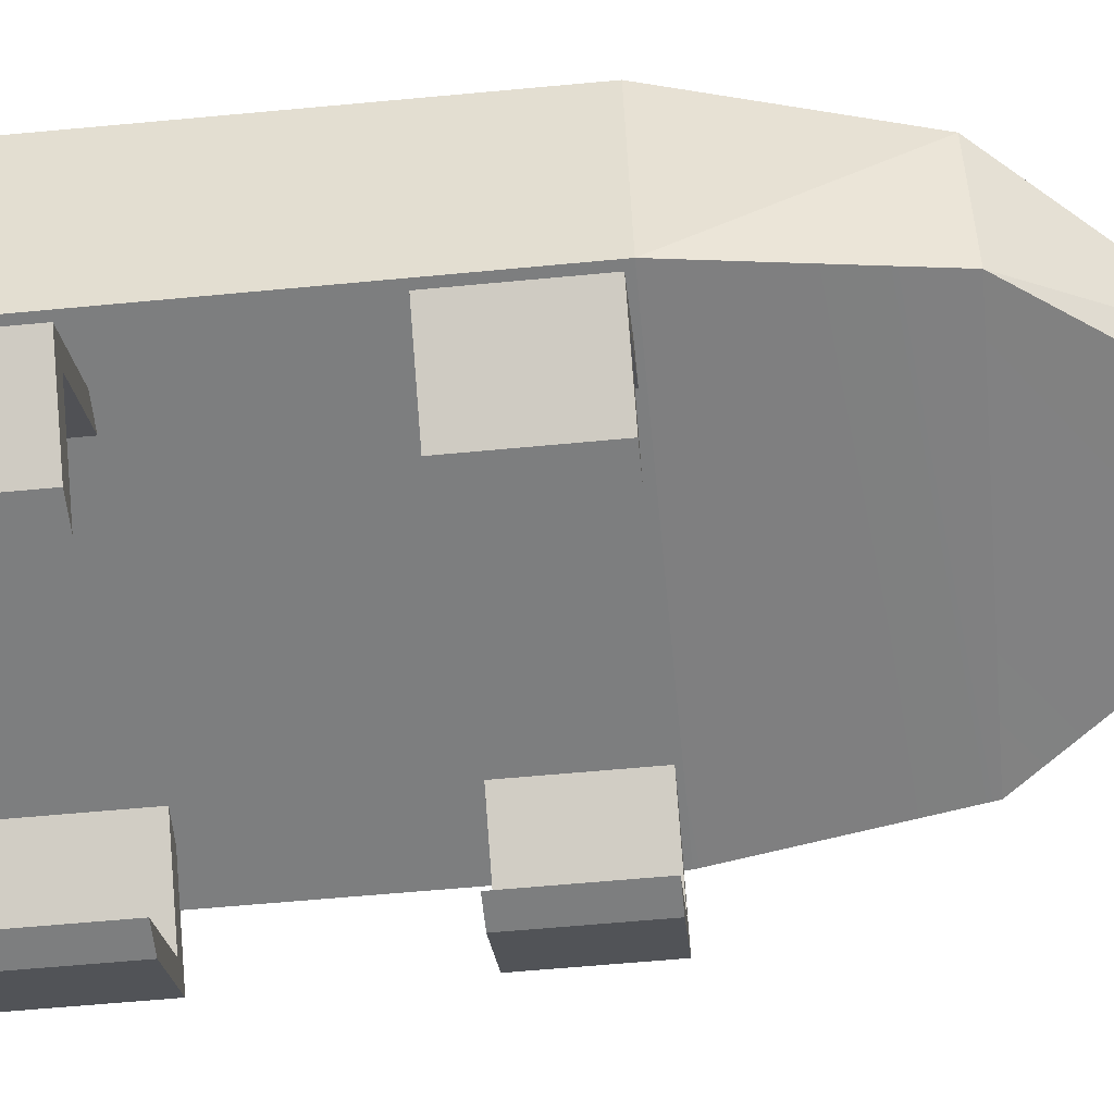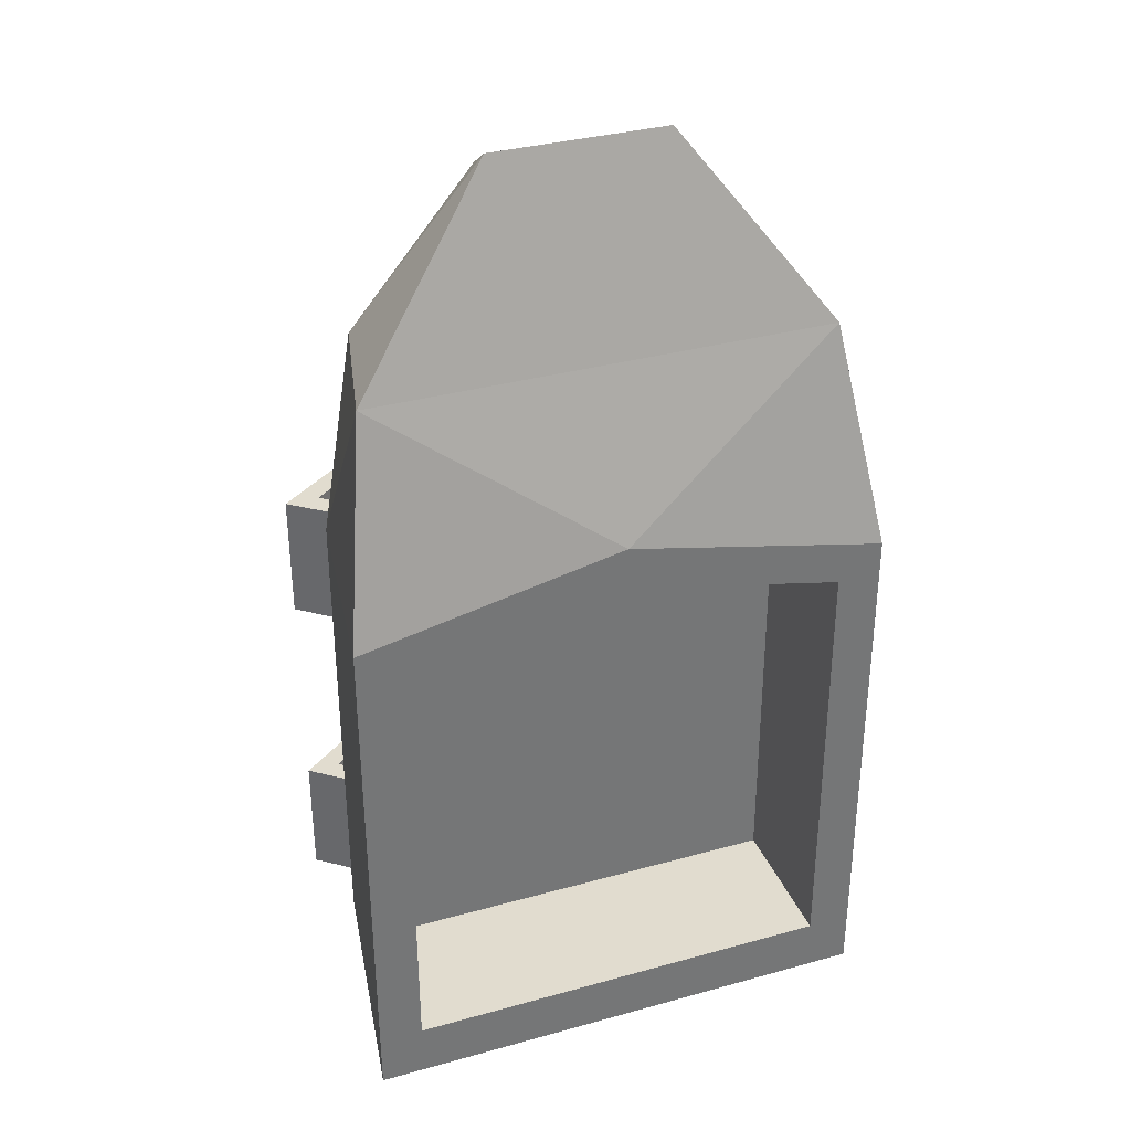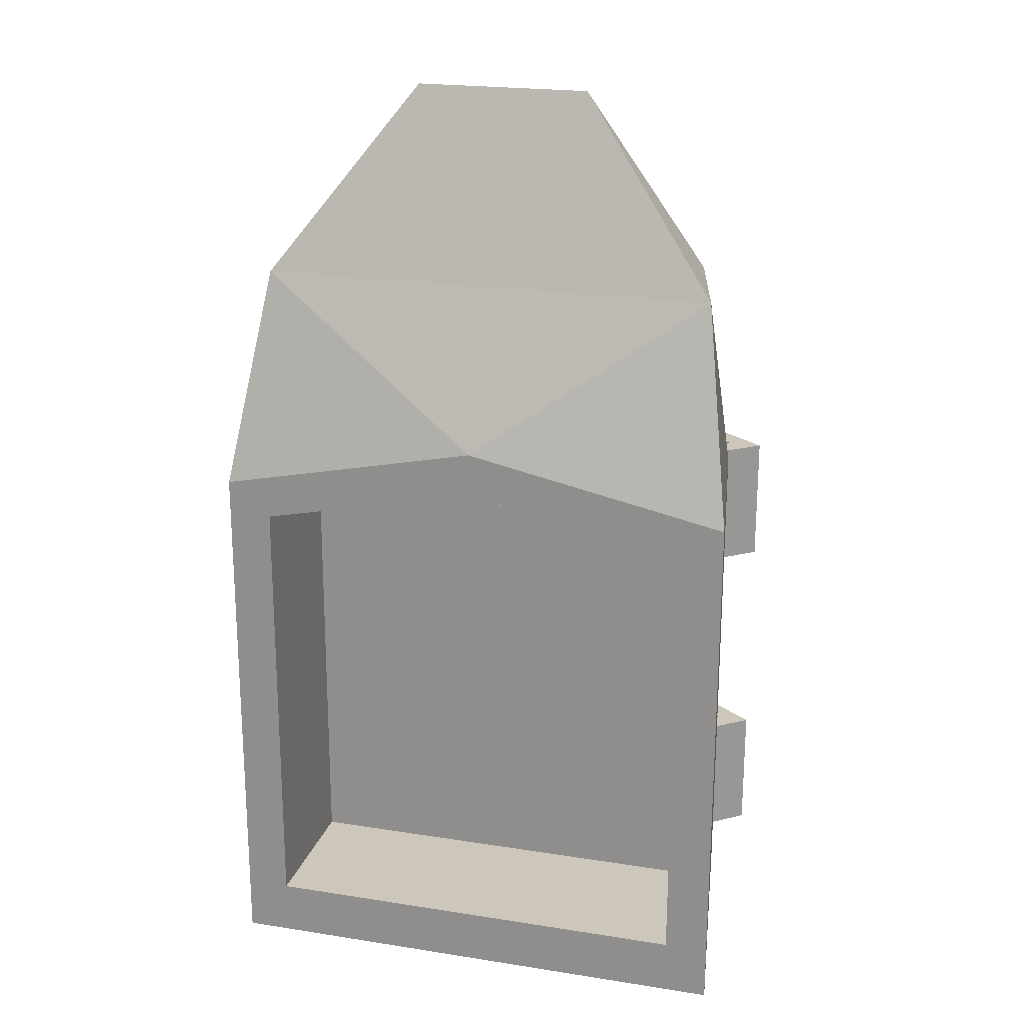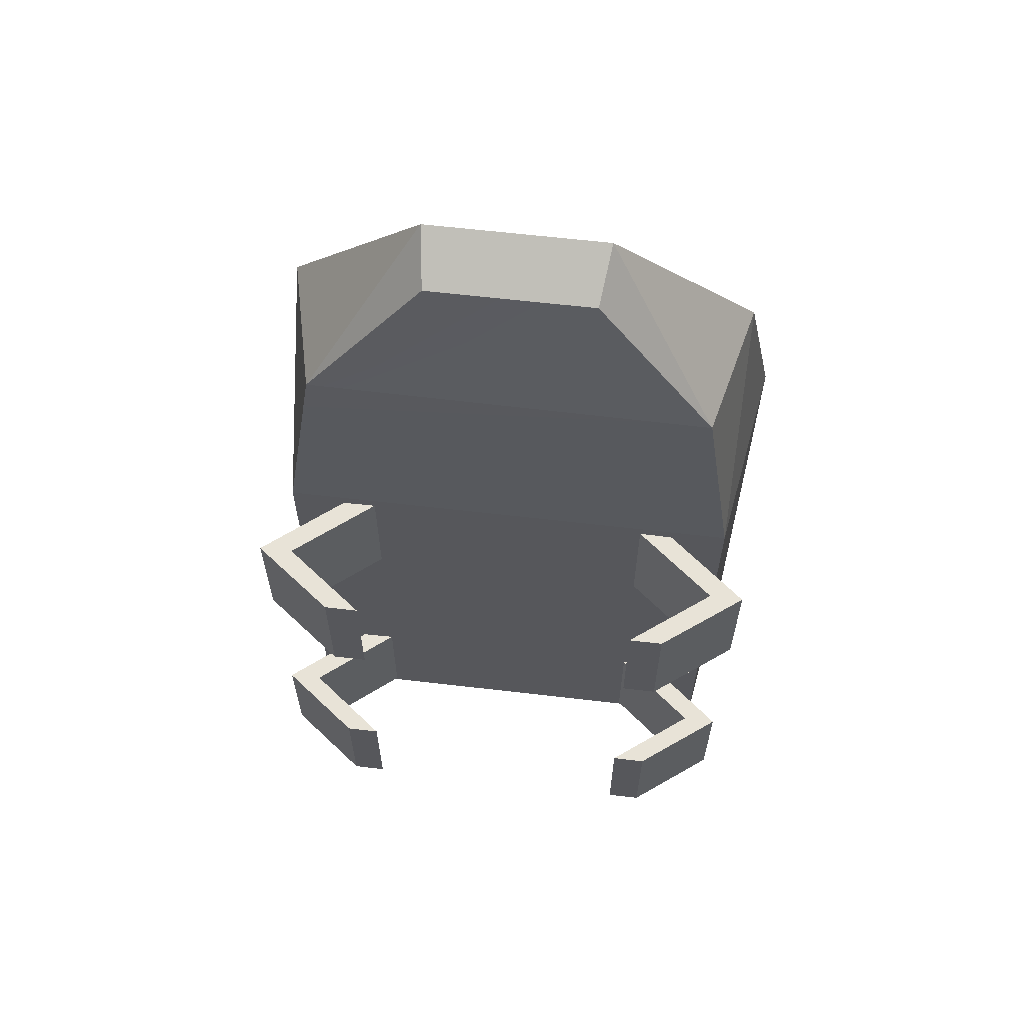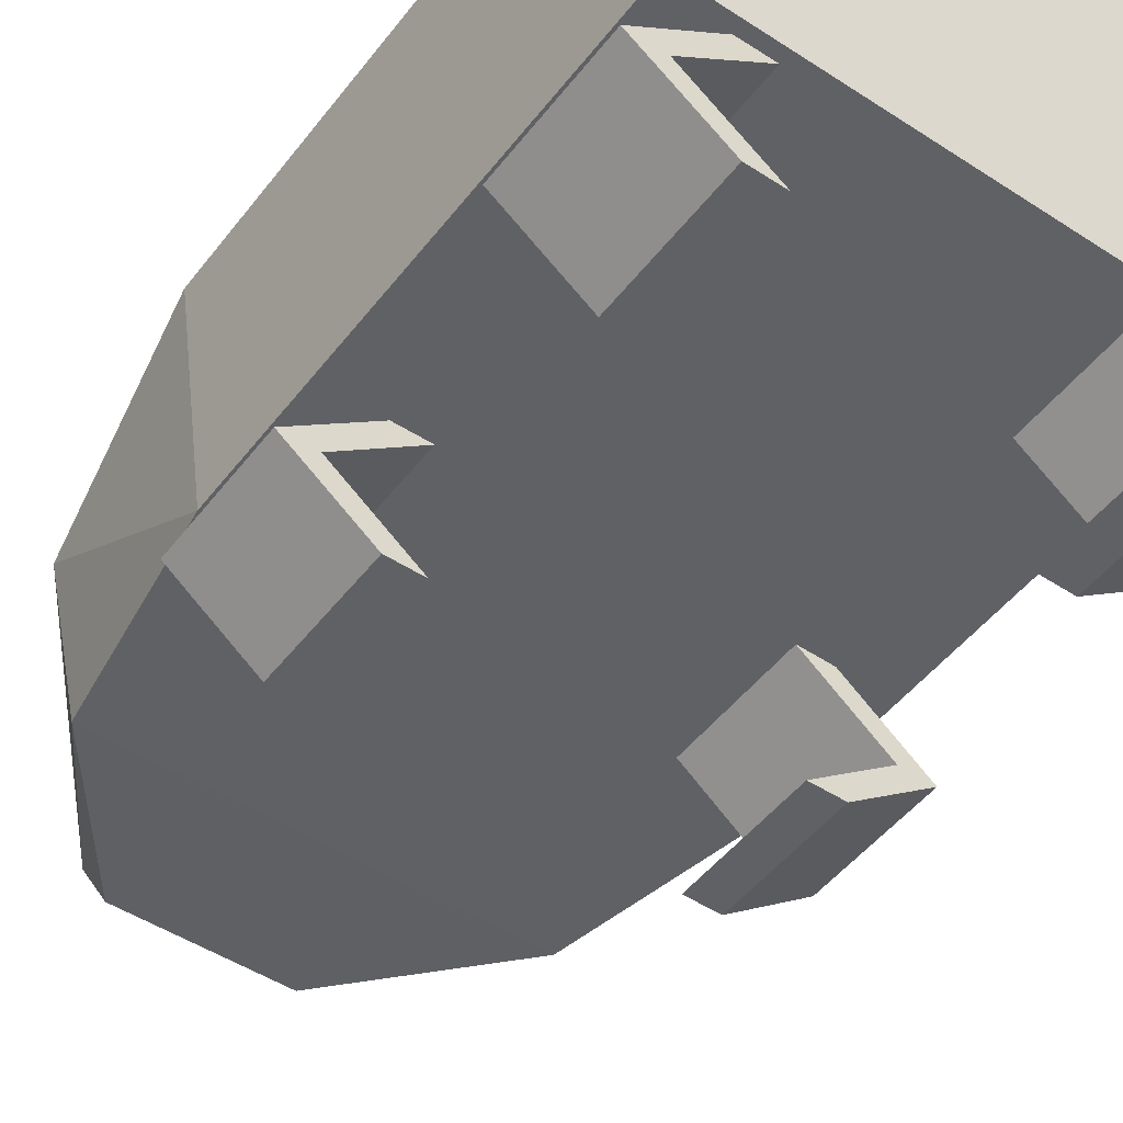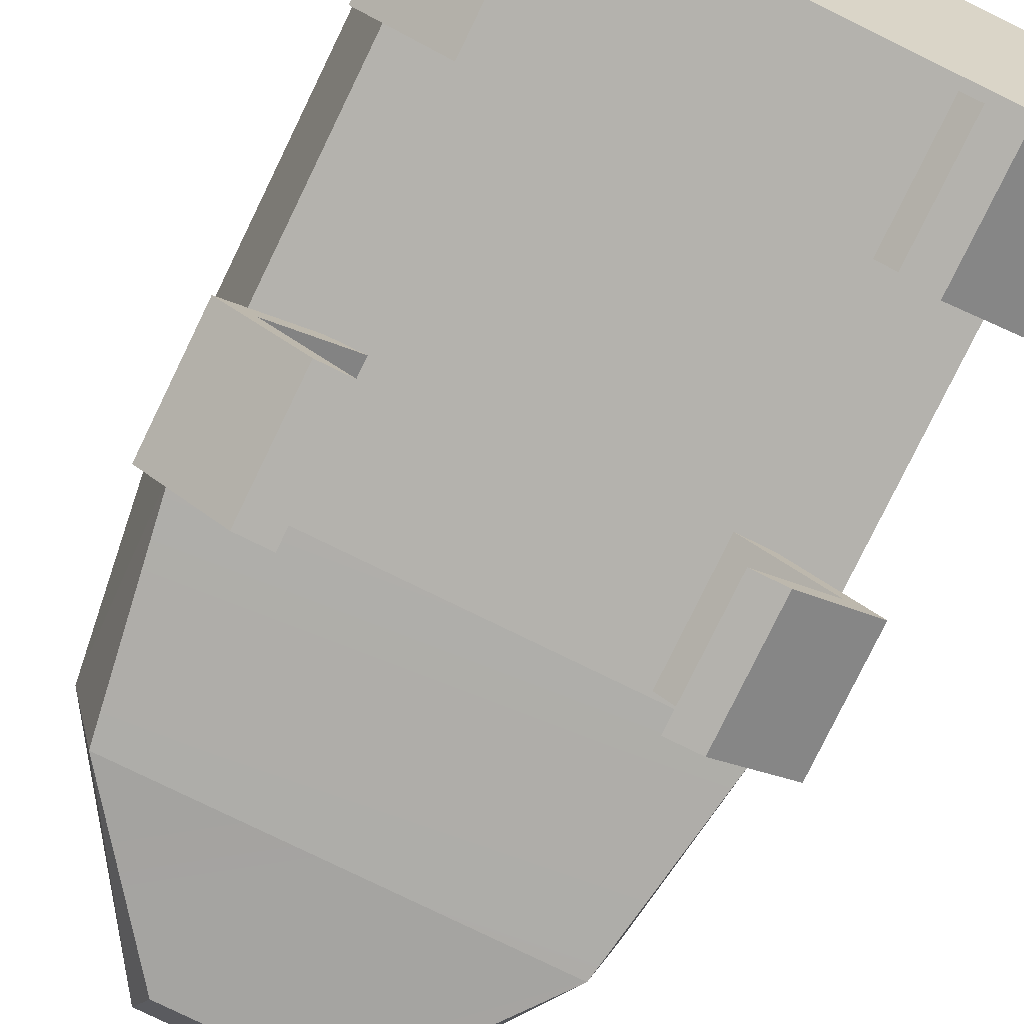
<metadata>
{"format":"obj","ext":"obj","renderer":"f3d","projection":"perspective","resolution":1024,"background":"white","views":[{"elev":-59.3,"azim":-84.4,"up":"+Y"},{"elev":34.4,"azim":159.6,"up":"+Z"},{"elev":21.5,"azim":-164.5,"up":"+Z"},{"elev":62.2,"azim":6.8,"up":"+Z"},{"elev":-48.7,"azim":144.0,"up":"+Y"},{"elev":-79.5,"azim":154.0,"up":"+Y"}]}
</metadata>
<code>
o Cube.004
v -0.6808 0.7195 0.7649
v -0.6808 0.7281 -0.6339
v -0.5998 0.1844 -0.4876
v 0.6808 0.7281 -0.6339
v 0.5998 0.1844 -0.4876
v 0.6808 0.7195 0.7649
v -0.5998 0.1844 0.7695
v 0 0.7195 0.908
v 0.567 0.7201 0.6761
v -0.5979 0.5603 1.32
v -0.5149 0.2081 1.32
v 0.2273 0.3852 1.807
v -0.2273 0.3852 1.807
v -0.209 0.2525 1.728
v 0.5979 0.5603 1.32
v 0.5149 0.2025 1.32
v 0.5998 0.1844 0.7695
v 0.209 0.2525 1.728
v 0 0.7201 0.7953
v -0.567 0.7201 0.6761
v 0.567 0.7272 -0.4887
v -0.567 0.7272 -0.4887
v 0.567 0.3448 -0.4887
v 0.567 0.3376 0.6761
v 0 0.3376 0.7953
v -0.567 0.3376 0.6761
v -0.567 0.3448 -0.4887
v 0.5741 0.01172 0.7553
v 0.3687 0.1778 0.7553
v 0.3687 0.1778 0.4238
v 0.3687 -0.145 0.7553
v 0.3687 -0.145 0.4238
v 0.6607 0.01042 0.7553
v 0.6607 0.01042 0.4238
v 0.4552 0.1765 0.4238
v 0.4552 -0.145 0.7553
v 0.4552 -0.145 0.4238
v 0.5741 0.01172 0.4238
v 0.4552 0.1765 0.7553
v 0.5741 0.01172 -0.1302
v 0.3687 0.1778 -0.1302
v 0.3687 0.1778 -0.4617
v 0.3687 -0.145 -0.1302
v 0.5741 0.01172 -0.4617
v 0.6607 0.01042 -0.1302
v 0.6607 0.01042 -0.4617
v 0.4552 0.1765 -0.4617
v 0.4552 -0.145 -0.1302
v 0.4552 -0.145 -0.4617
v 0.3687 -0.145 -0.4617
v 0.4552 0.1765 -0.1302
v -0.5752 0.01172 0.7553
v -0.3697 0.1778 0.4238
v -0.3697 0.1778 0.7553
v -0.3697 -0.145 0.7553
v -0.3697 -0.145 0.4238
v -0.6617 0.01042 0.7553
v -0.4562 0.1765 0.4238
v -0.6617 0.01042 0.4238
v -0.4562 -0.145 0.7553
v -0.4562 -0.145 0.4238
v -0.5752 0.01172 0.4238
v -0.4562 0.1765 0.7553
v -0.5752 0.01172 -0.1302
v -0.3697 0.1778 -0.4617
v -0.3697 0.1778 -0.1302
v -0.3697 -0.145 -0.1302
v -0.5752 0.01172 -0.4617
v -0.6617 0.01042 -0.1302
v -0.4562 0.1765 -0.4617
v -0.6617 0.01042 -0.4617
v -0.4562 -0.145 -0.1302
v -0.4562 -0.145 -0.4617
v -0.3697 -0.145 -0.4617
v -0.4562 0.1765 -0.1302
f 1 2 3
f 2 4 5
f 4 6 5
f 7 3 5
f 8 6 9
f 10 7 11
f 12 13 14
f 15 16 17
f 14 13 11
f 16 15 12
f 15 6 8
f 12 15 10
f 11 7 16
f 14 11 18
f 19 20 8
f 21 9 6
f 22 1 20
f 22 21 4
f 23 24 9
f 25 26 20
f 26 27 20
f 19 9 24
f 27 23 21
f 7 1 3
f 3 2 5
f 6 17 5
f 17 7 5
f 19 8 9
f 1 7 10
f 18 12 14
f 6 15 17
f 13 10 11
f 18 16 12
f 10 15 8
f 1 10 8
f 13 12 10
f 7 17 16
f 11 16 18
f 20 1 8
f 4 21 6
f 2 1 22
f 2 22 4
f 21 23 9
f 19 25 20
f 27 22 20
f 25 19 24
f 22 27 21
f 28 29 30
f 31 28 32
f 33 34 35
f 36 37 33
f 32 38 37
f 31 32 37
f 39 35 30
f 29 28 39
f 28 31 36
f 38 30 35
f 40 41 42
f 43 40 44
f 45 46 47
f 48 49 46
f 50 44 49
f 43 50 49
f 51 47 42
f 41 40 51
f 40 43 48
f 44 42 47
f 52 53 54
f 55 56 52
f 57 58 59
f 60 57 61
f 56 61 62
f 55 61 56
f 63 53 58
f 54 63 52
f 52 60 55
f 62 58 53
f 64 65 66
f 67 68 64
f 69 70 71
f 72 71 73
f 74 73 68
f 67 73 74
f 75 65 70
f 66 75 64
f 64 72 67
f 68 70 65
f 38 28 30
f 28 38 32
f 39 33 35
f 37 34 33
f 38 34 37
f 36 31 37
f 29 39 30
f 28 33 39
f 33 28 36
f 34 38 35
f 44 40 42
f 50 43 44
f 51 45 47
f 45 48 46
f 44 46 49
f 48 43 49
f 41 51 42
f 40 45 51
f 45 40 48
f 46 44 47
f 62 53 52
f 52 56 62
f 63 58 57
f 61 57 59
f 62 61 59
f 60 61 55
f 54 53 63
f 52 63 57
f 57 60 52
f 59 58 62
f 68 65 64
f 74 68 67
f 75 70 69
f 69 71 72
f 68 73 71
f 72 73 67
f 66 65 75
f 64 75 69
f 69 72 64
f 71 70 68
f 27 24 23
f 26 25 27
f 25 24 27

</code>
